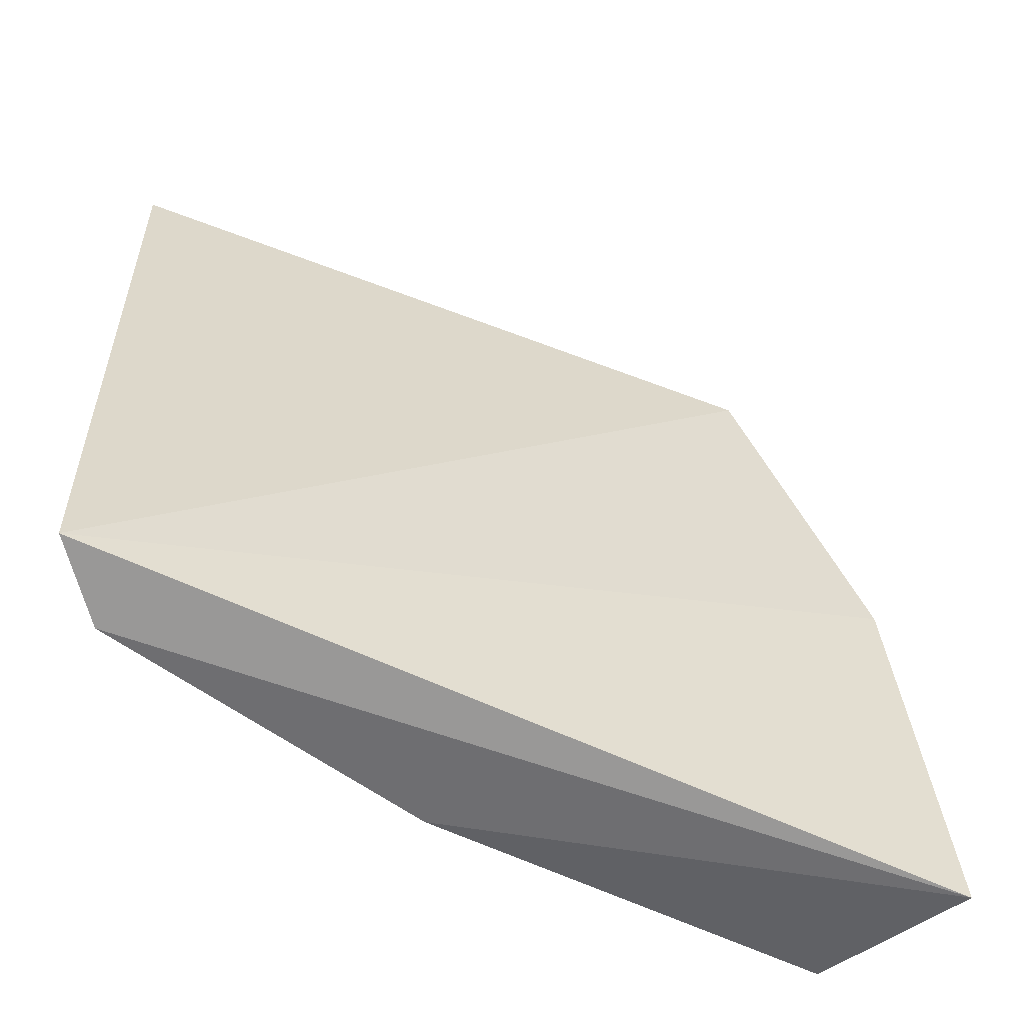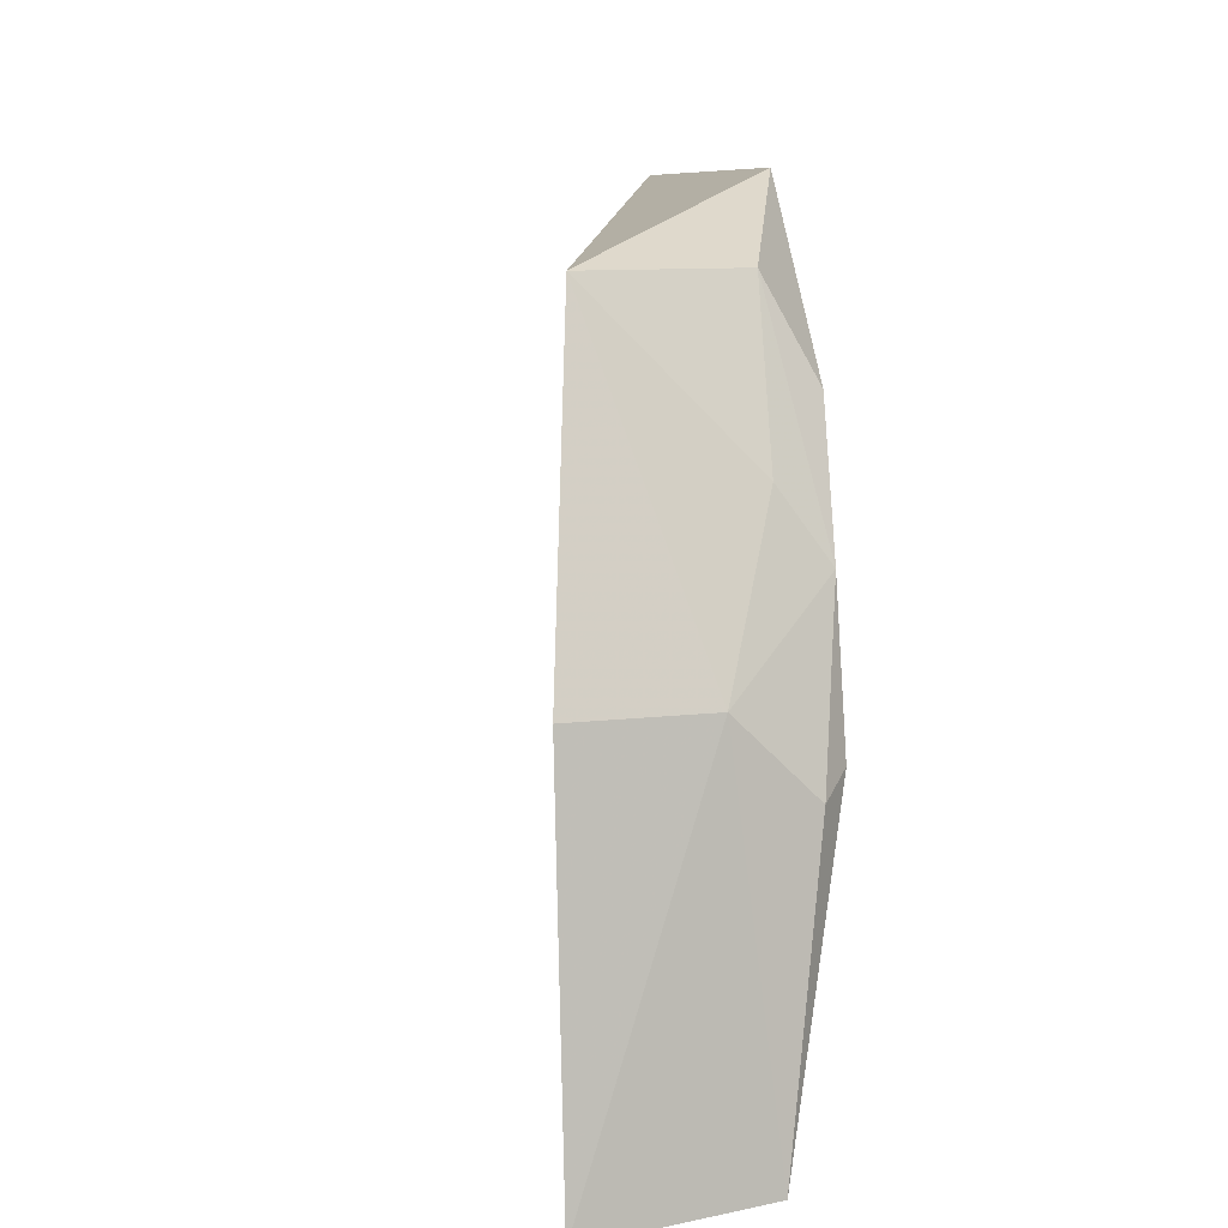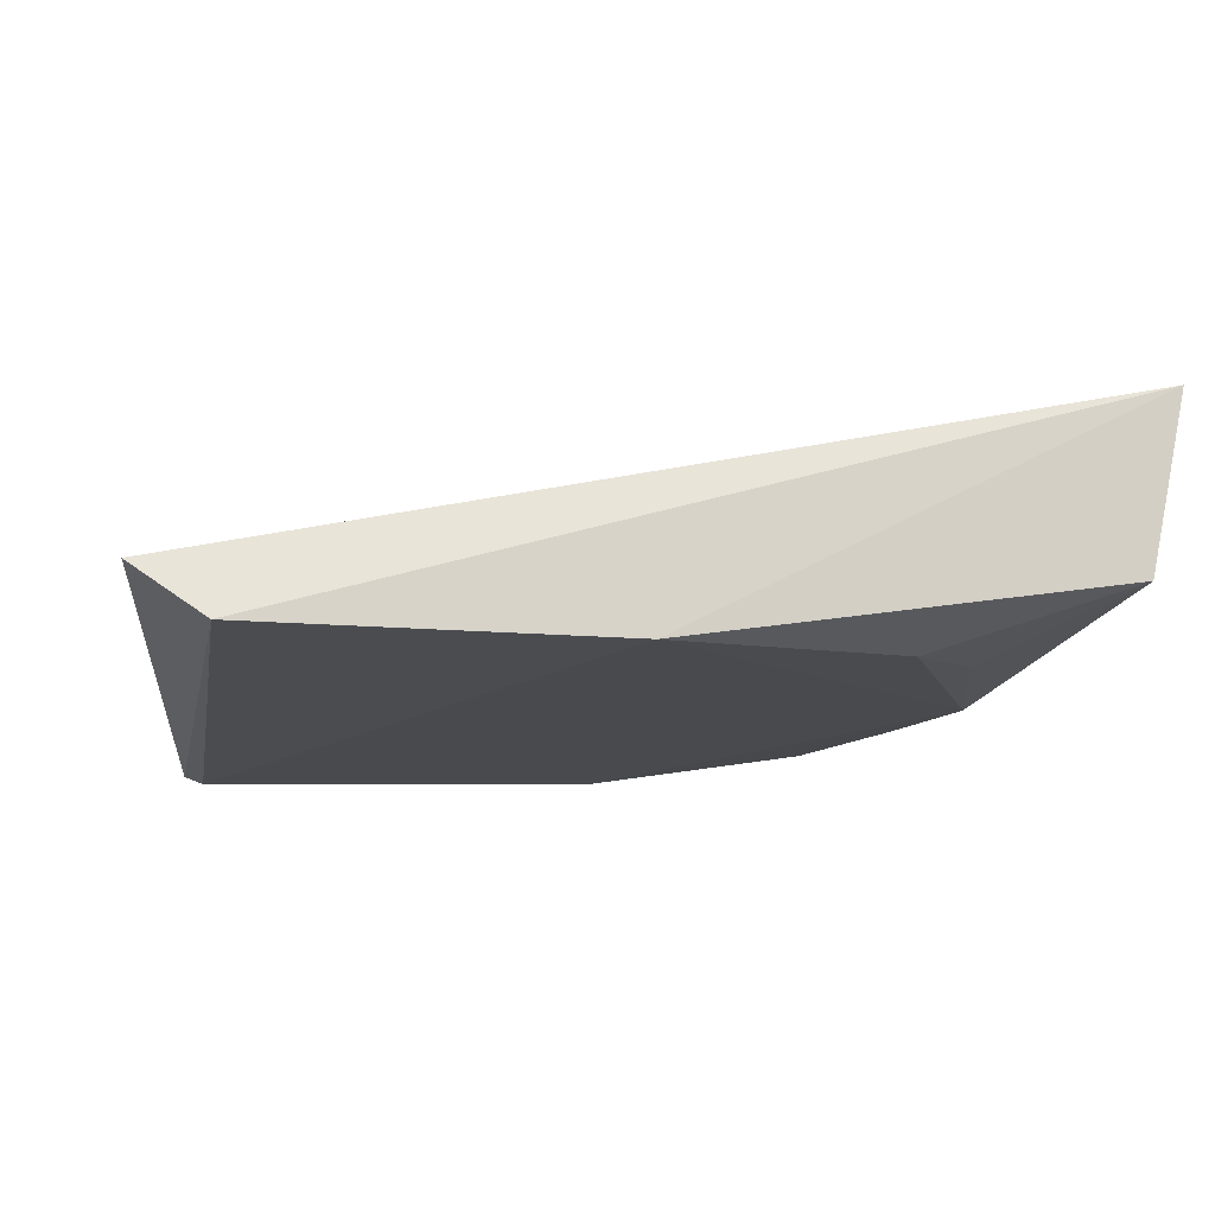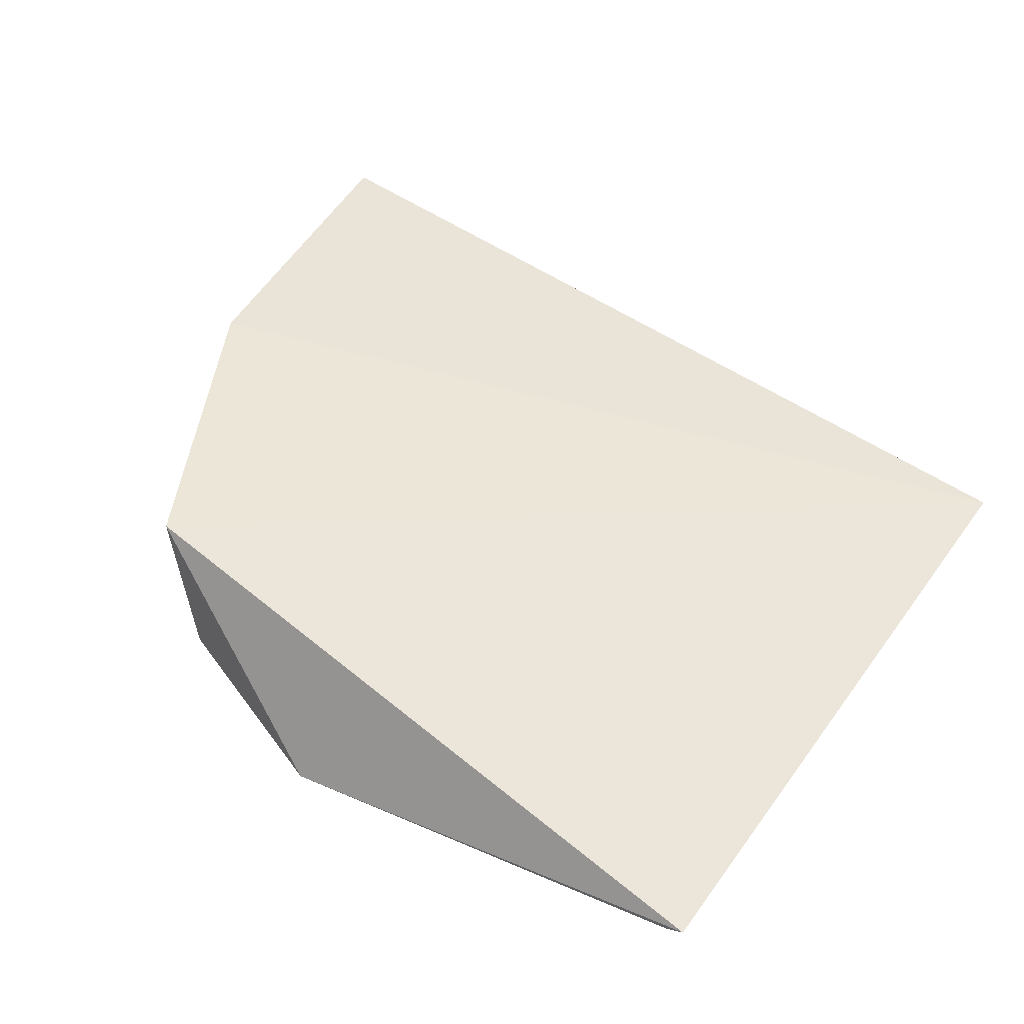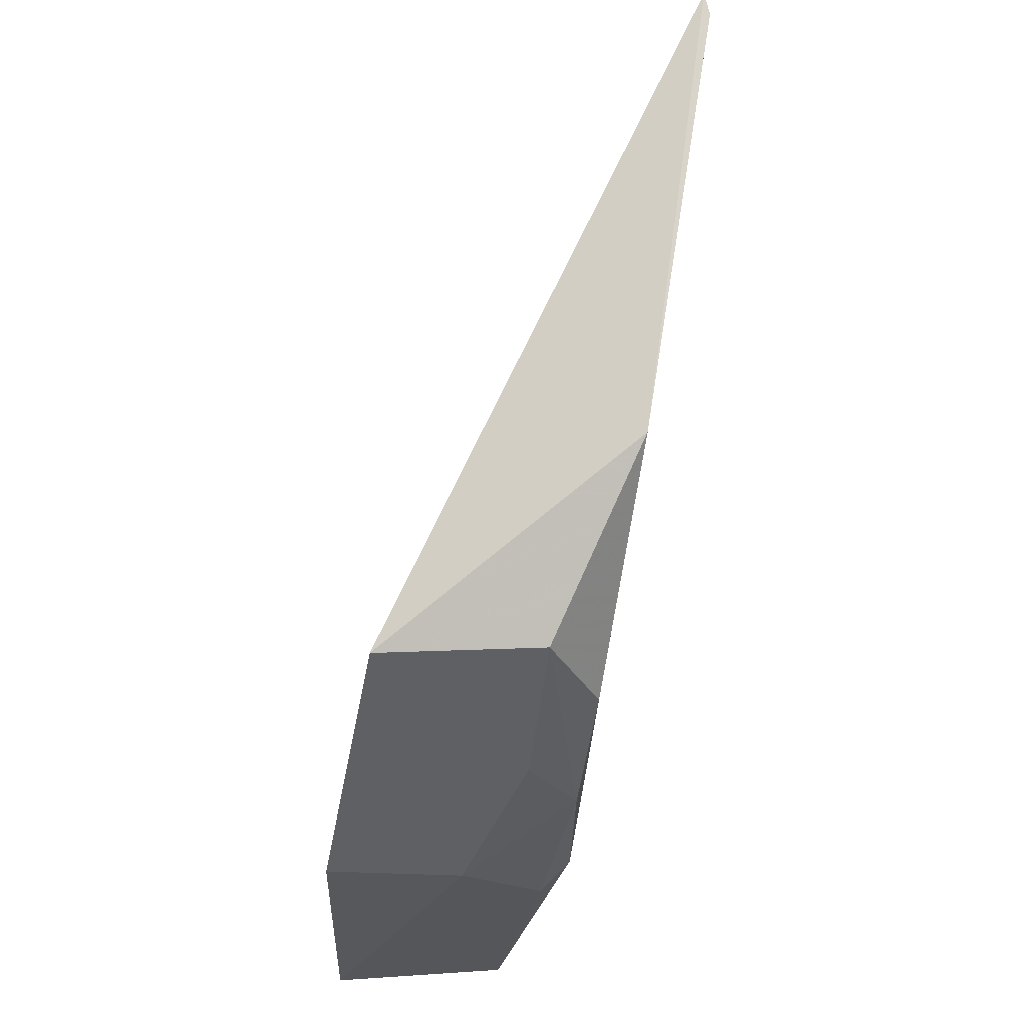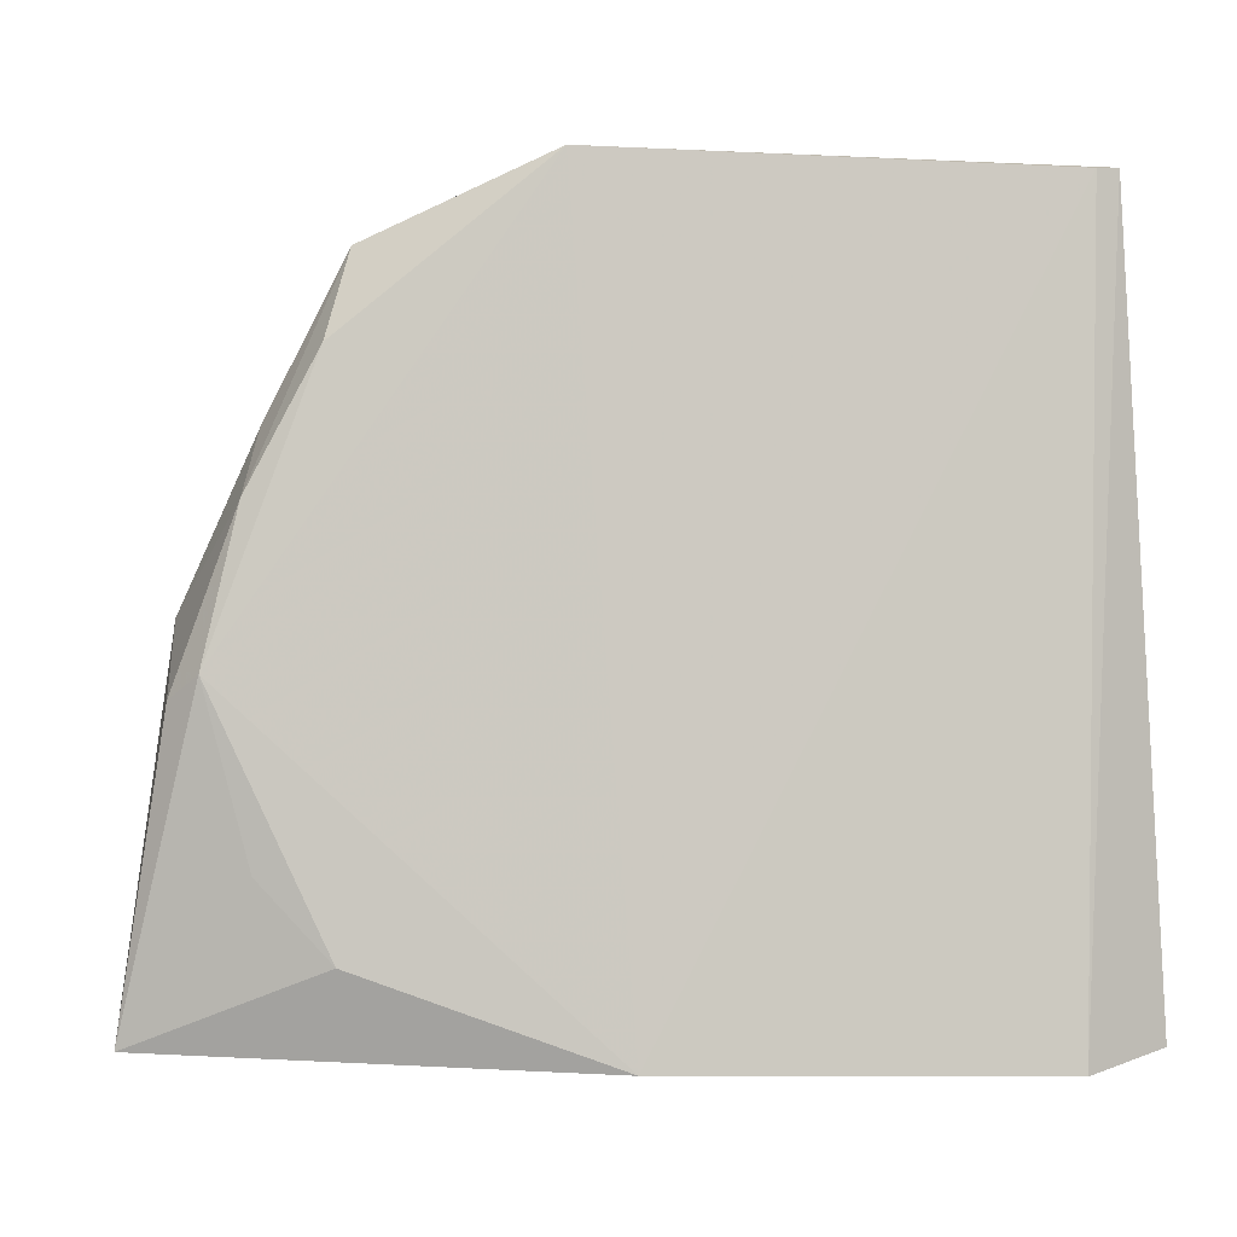
<metadata>
{"format":"obj","ext":"obj","renderer":"f3d","projection":"perspective","resolution":1024,"background":"white","views":[{"elev":-53.1,"azim":-39.1,"up":"+Y"},{"elev":11.2,"azim":77.4,"up":"+Y"},{"elev":-11.8,"azim":-8.8,"up":"+Z"},{"elev":38.4,"azim":-149.3,"up":"+Z"},{"elev":71.1,"azim":97.4,"up":"+Y"},{"elev":-5.6,"azim":-179.3,"up":"+Y"}]}
</metadata>
<code>
v 0.04167 -0.0441 0.01807
v 0.0446 -0.06274 0.01827
v 0.03912 -0.04696 0.006327
v 0.002506 -0.02644 0.004661
v -0.0004778 -0.06214 0.009078
v 0.03328 -0.02869 0.008351
v 0.04064 -0.04797 0.007593
v 0.03456 -0.0286 0.01606
v 0.04292 -0.0624 0.009534
v 0.003177 -0.06317 0.006459
v 0.02413 -0.02523 0.005287
v 0.041 -0.04417 0.01146
v 0.03752 -0.0397 0.006364
v 0.001494 -0.02633 0.005054
v 0.02119 -0.06314 0.006201
v 0.03709 -0.03637 0.00873
v 0.03415 -0.03331 0.00593
v 0.03343 -0.05887 0.006613
v 0.03693 -0.05519 0.006925
f 5 2 1
f 8 5 1
f 9 3 7
f 10 2 5
f 11 8 6
f 12 1 2
f 12 9 7
f 12 2 9
f 12 8 1
f 13 7 3
f 13 12 7
f 14 5 8
f 14 10 5
f 14 4 10
f 14 11 4
f 14 8 11
f 15 10 4
f 15 9 2
f 15 2 10
f 15 11 3
f 15 4 11
f 16 6 8
f 16 8 12
f 16 13 6
f 16 12 13
f 17 11 6
f 17 6 13
f 17 13 3
f 17 3 11
f 18 15 3
f 18 9 15
f 19 18 3
f 19 3 9
f 19 9 18

</code>
